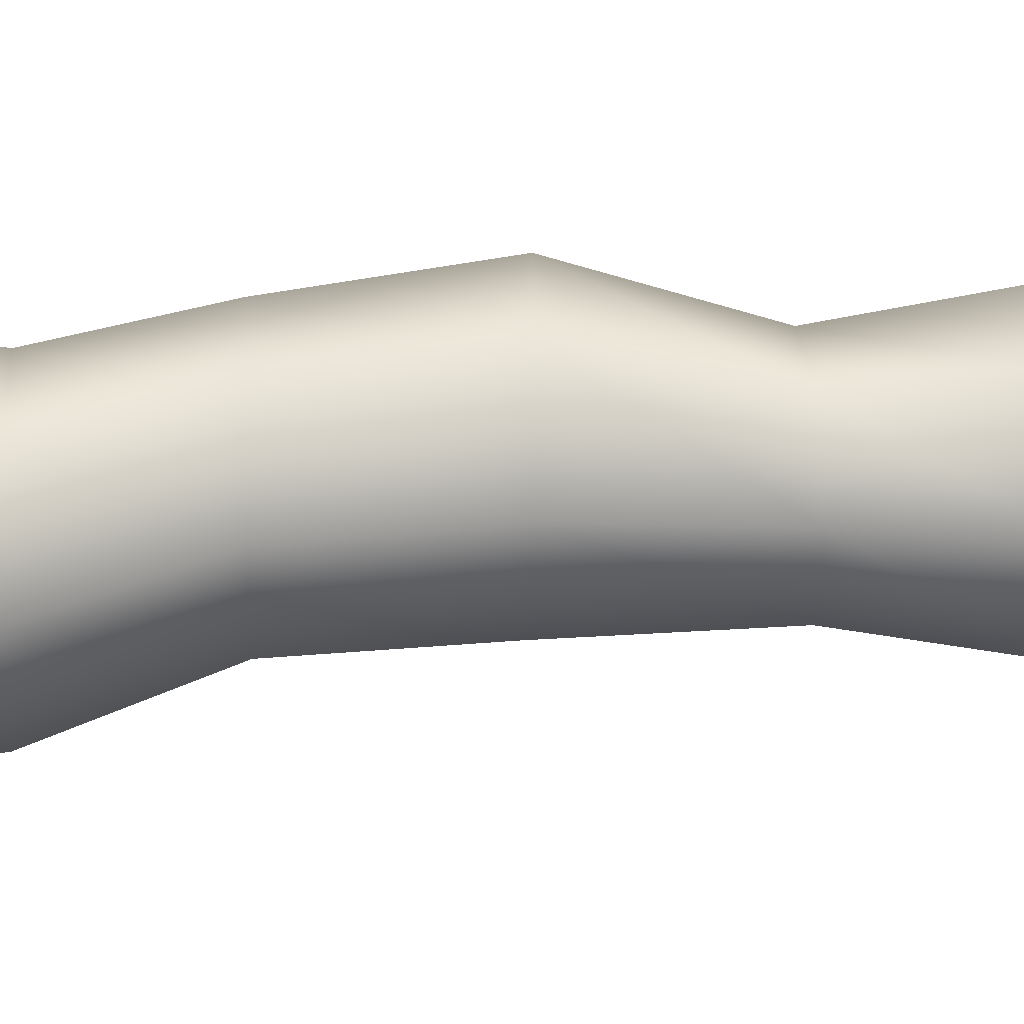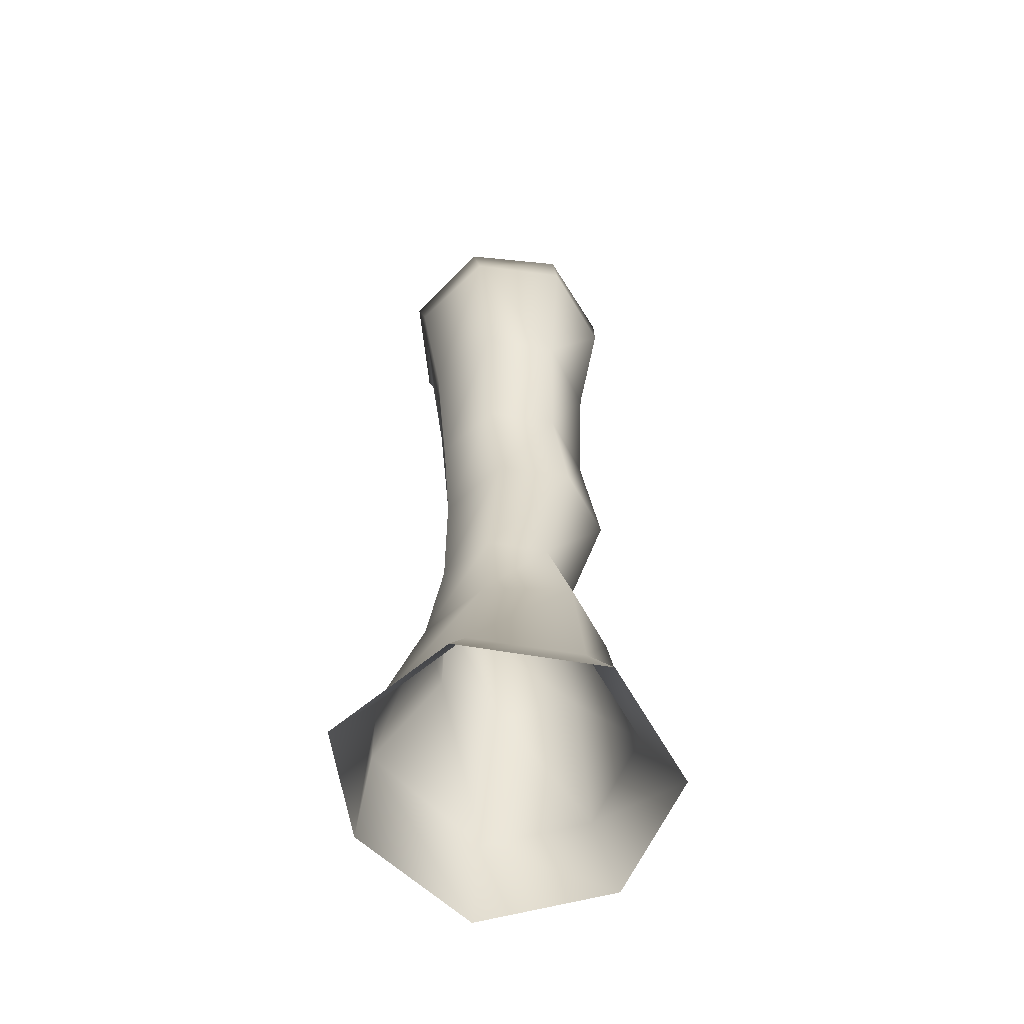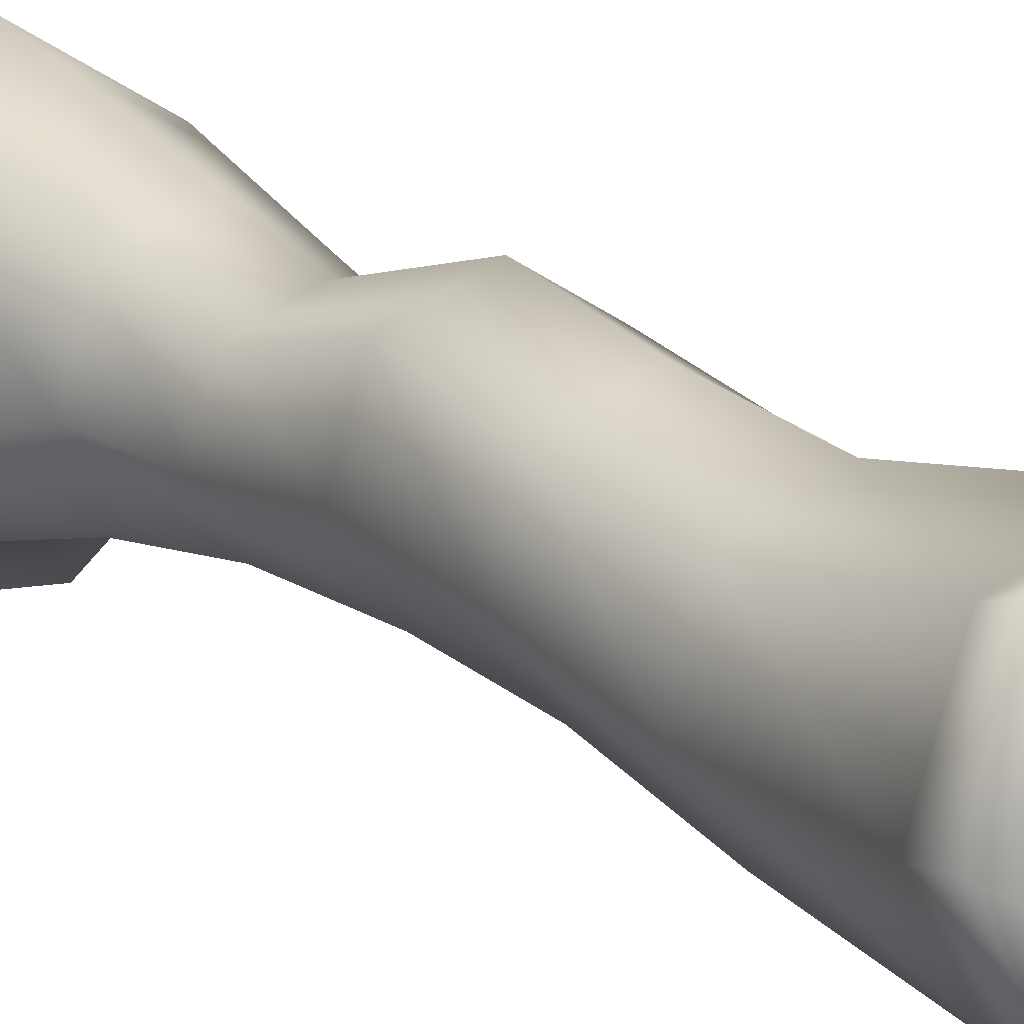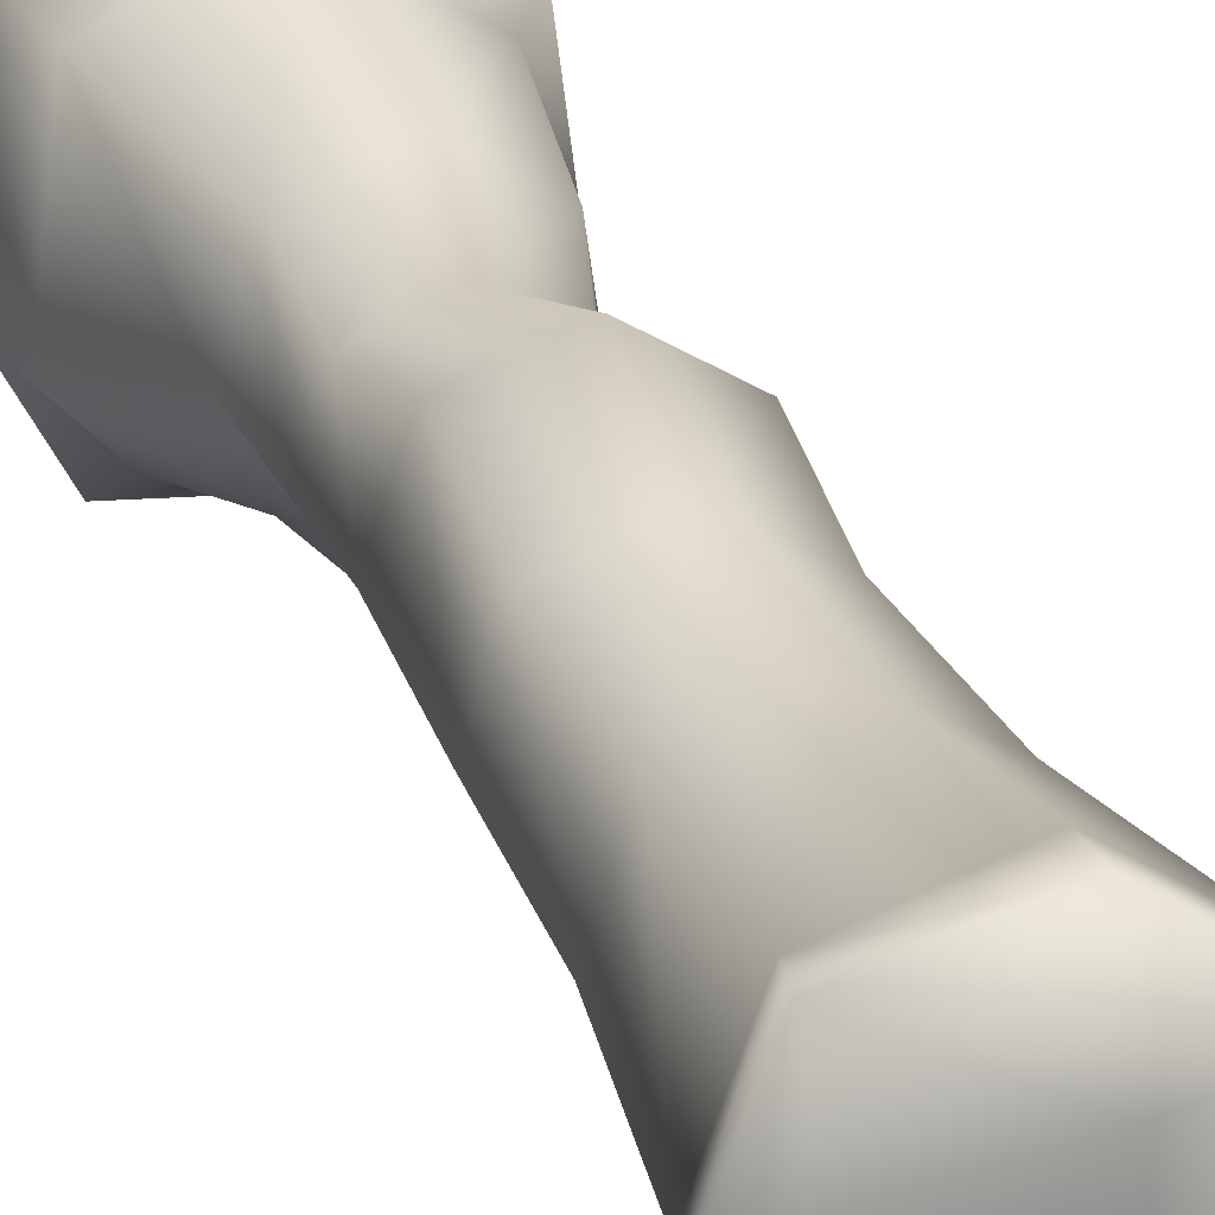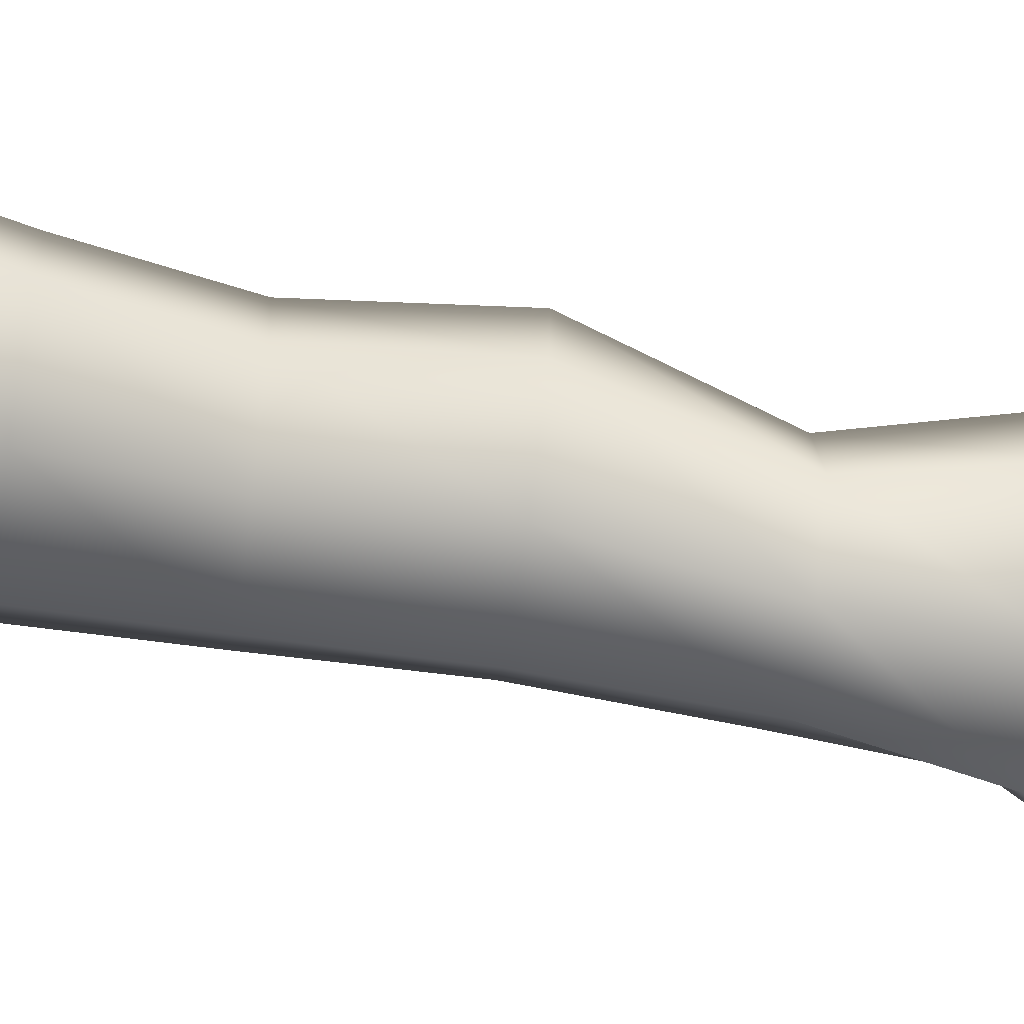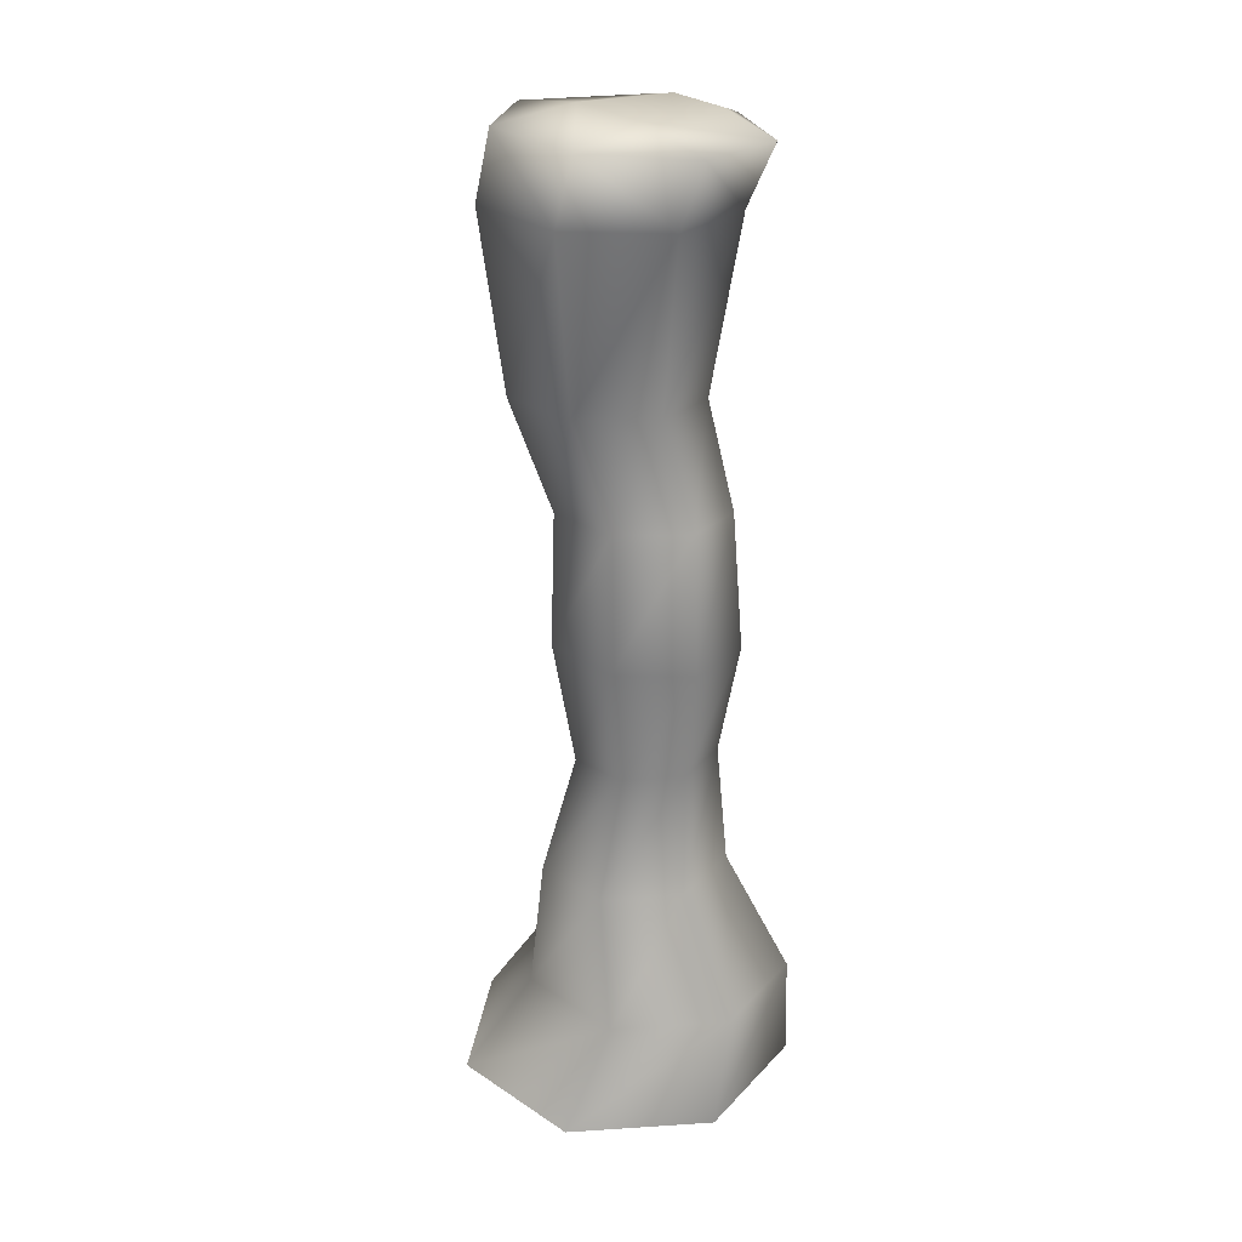
<metadata>
{"format":"obj","ext":"obj","renderer":"f3d","projection":"perspective","resolution":1024,"background":"white","views":[{"elev":2.3,"azim":-96.0,"up":"+Z"},{"elev":-58.5,"azim":-144.2,"up":"+Y"},{"elev":16.3,"azim":143.6,"up":"+Z"},{"elev":25.6,"azim":161.3,"up":"+Z"},{"elev":-63.6,"azim":-101.4,"up":"+Z"},{"elev":26.4,"azim":-37.1,"up":"+Y"}]}
</metadata>
<code>
g ockForm4736__GX
v 3941 1554 6766
v 3935 1571 6685
v 3852 1561 6703
v 3852 1561 6703
v 3843 1494 6690
v 3929 1491 6748
v 3941 1554 6766
v 4026 1488 6717
v 4044 1549 6736
v 4083 1549 6636
v 4044 1549 6736
v 4026 1488 6717
v 4062 1488 6620
v 4029 1555 6541
v 4009 1491 6531
v 3923 1561 6523
v 3907 1494 6516
v 3844 1564 6595
v 3833 1496 6586
v 4044 1549 6736
v 4039 1566 6671
v 4083 1549 6636
v 4034 1568 6606
v 3929 1574 6604
v 4029 1555 6541
v 3923 1561 6523
v 3844 1564 6595
f 18 5 4
f 6 4 5
f 4 6 7
f 8 7 6
f 7 8 9
f 11 12 10
f 13 10 12
f 10 13 14
f 15 14 13
f 14 15 16
f 17 16 15
f 16 17 18
f 19 18 17
f 18 19 5
f 3 1 2
f 20 2 1
f 2 20 21
f 22 21 20
f 21 22 23
f 25 23 22
f 23 25 24
f 26 24 25
f 24 26 27
f 27 3 24
f 2 24 3
f 24 2 23
f 21 23 2
v 3861 704.9 6741
v 3961 704.9 6801
v 3942 834.1 6751
v 3873 833.1 6708
v 4070 704.9 6761
v 4017 835.8 6724
v 4070 704.9 6761
v 4090 704.9 6605
v 4041 837 6648
v 4017 835.8 6724
v 4043 704.9 6553
v 4012 830.7 6582
v 3927 704.9 6542
v 3932 829.2 6573
v 3846 704.9 6626
v 3862 833.6 6628
v 3960 951 6729
v 3906 950.4 6699
v 4018 949.3 6705
v 4037 946.7 6645
v 4018 949.3 6705
v 4002 945.1 6594
v 3939 945.6 6591
v 3896 948 6637
v 3944 1076 6763
v 3876 1081 6721
v 4019 1073 6736
v 4044 1074 6661
v 4019 1073 6736
v 4002 1078 6594
v 3923 1083 6586
v 3867 1084 6642
v 3954 1208 6743
v 3890 1212 6705
v 4023 1203 6716
v 4045 1200 6645
v 4023 1203 6716
v 4003 1202 6583
v 3929 1207 6578
v 3879 1211 6632
v 3936 1315 6719
v 3866 1319 6678
v 4011 1310 6690
v 4035 1308 6612
v 4011 1310 6690
v 3989 1311 6545
v 3908 1316 6538
v 3853 1319 6597
v 3843 1494 6690
v 3833 1496 6586
v 3907 1494 6516
v 3929 1491 6748
v 4026 1488 6717
v 4062 1488 6620
v 4026 1488 6717
v 4009 1491 6531
f 75 77 78
f 43 40 42
f 40 43 41
f 51 41 43
f 41 51 50
f 59 50 51
f 50 59 58
f 67 58 59
f 58 67 66
f 75 66 67
f 66 75 74
f 78 74 75
f 74 78 73
f 83 73 78
f 73 83 71
f 81 71 83
f 71 81 72
f 82 72 81
f 41 38 40
f 38 41 39
f 50 39 41
f 39 50 49
f 58 49 50
f 49 58 57
f 66 57 58
f 57 66 65
f 74 65 66
f 65 74 73
f 39 35 38
f 35 39 36
f 49 36 39
f 36 49 47
f 57 47 49
f 47 57 55
f 65 55 57
f 55 65 63
f 73 63 65
f 63 73 71
f 36 34 35
f 34 36 37
f 47 37 36
f 37 47 48
f 55 48 47
f 48 55 56
f 63 56 55
f 56 63 64
f 71 64 63
f 64 71 72
f 33 29 32
f 29 33 30
f 46 30 33
f 30 46 44
f 54 44 46
f 44 54 52
f 62 52 54
f 52 62 60
f 70 60 62
f 60 70 68
f 80 68 70
f 68 80 79
f 30 28 29
f 28 30 31
f 44 31 30
f 31 44 45
f 52 45 44
f 45 52 53
f 60 53 52
f 53 60 61
f 68 61 60
f 61 68 69
f 79 69 68
f 69 79 76
f 31 42 28
f 42 31 43
f 45 43 31
f 43 45 51
f 53 51 45
f 51 53 59
f 61 59 53
f 59 61 67
f 69 67 61
f 67 69 75
f 76 75 69
f 75 76 77
v 3811 597 6732
v 3938 597 6809
v 3961 704.9 6801
v 3861 704.9 6741
v 4077 597 6758
v 4070 704.9 6761
v 4077 597 6758
v 4102 597 6605
v 4090 704.9 6605
v 4070 704.9 6761
v 4043 597 6492
v 4043 704.9 6553
v 3896 597 6478
v 3927 704.9 6542
v 3792 597 6585
v 3846 704.9 6626
f 88 89 85
f 86 85 89
f 85 86 84
f 87 84 86
f 84 87 98
f 99 98 87
f 98 99 96
f 97 96 99
f 96 97 94
f 95 94 97
f 94 95 91
f 92 91 95
f 91 92 90
f 93 90 92

</code>
